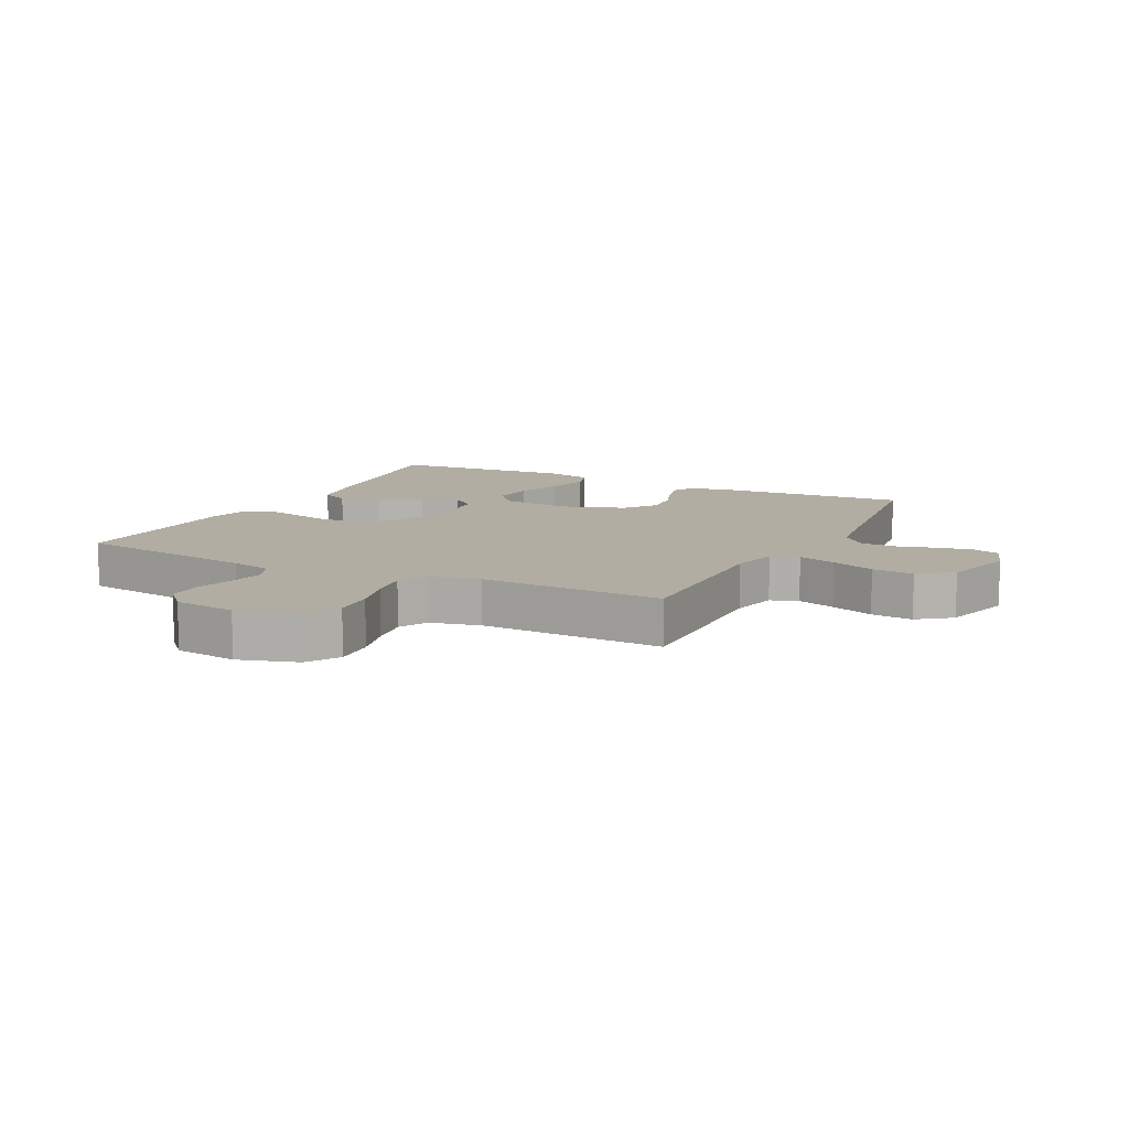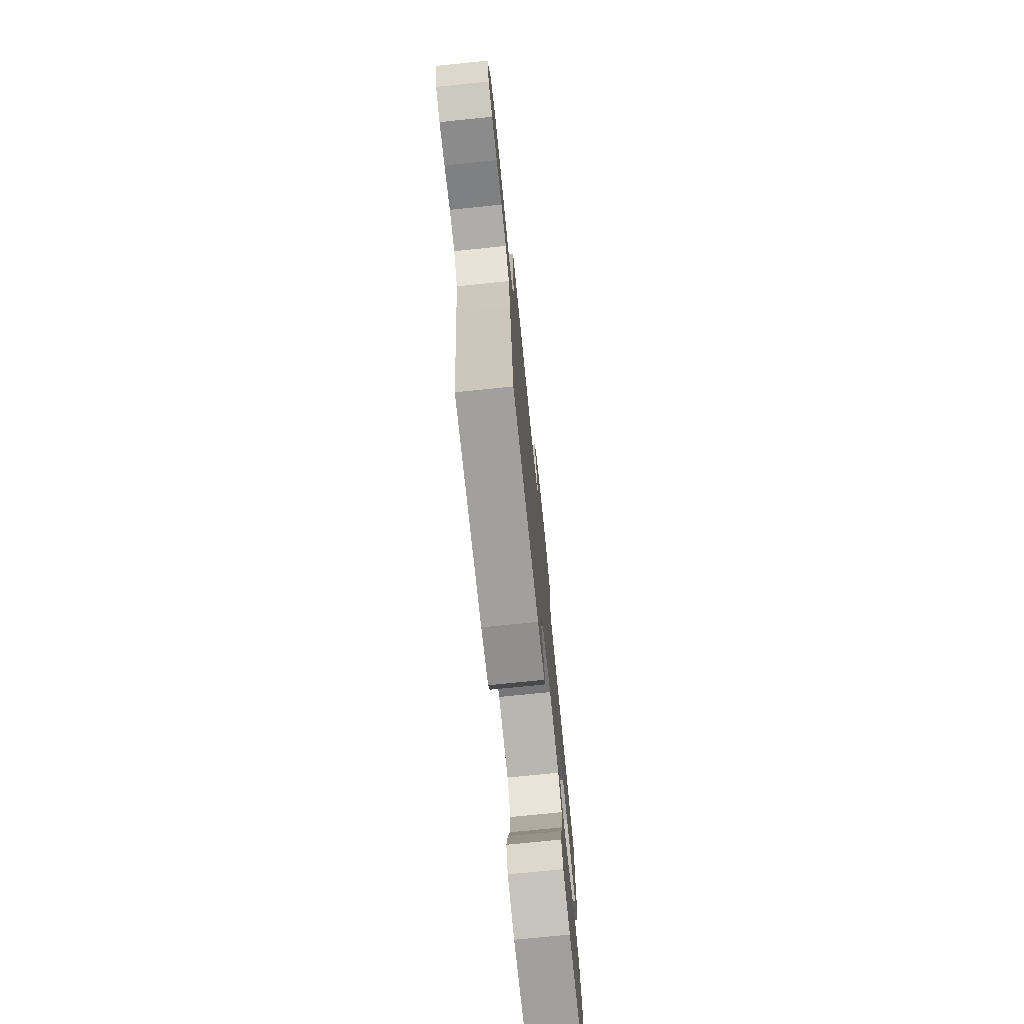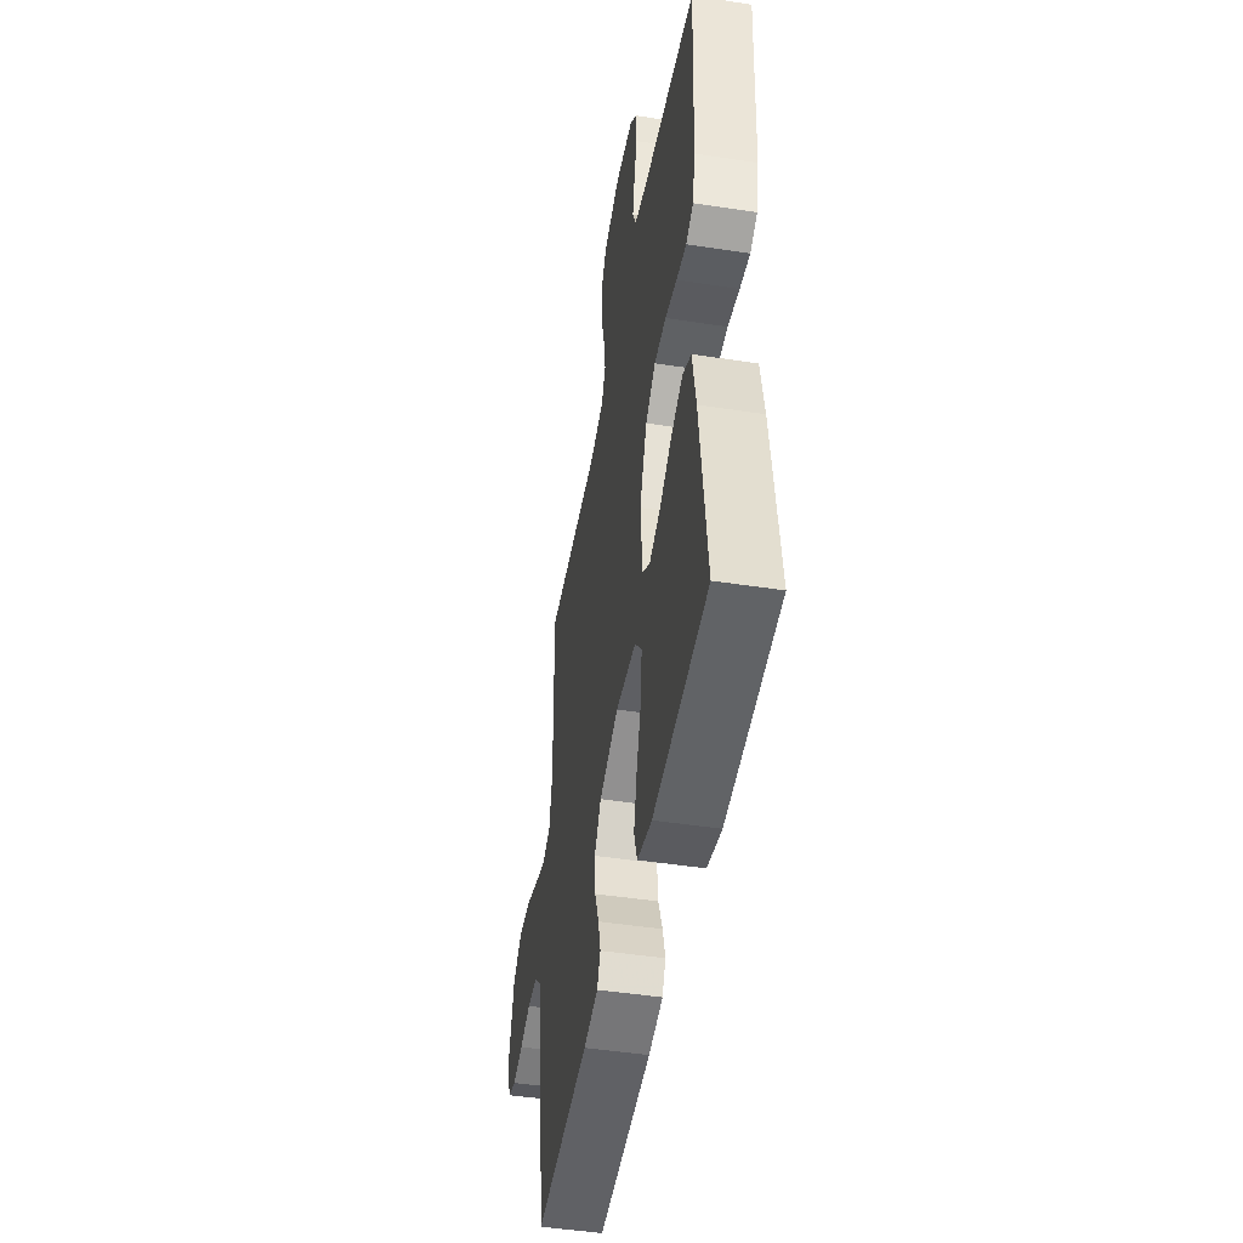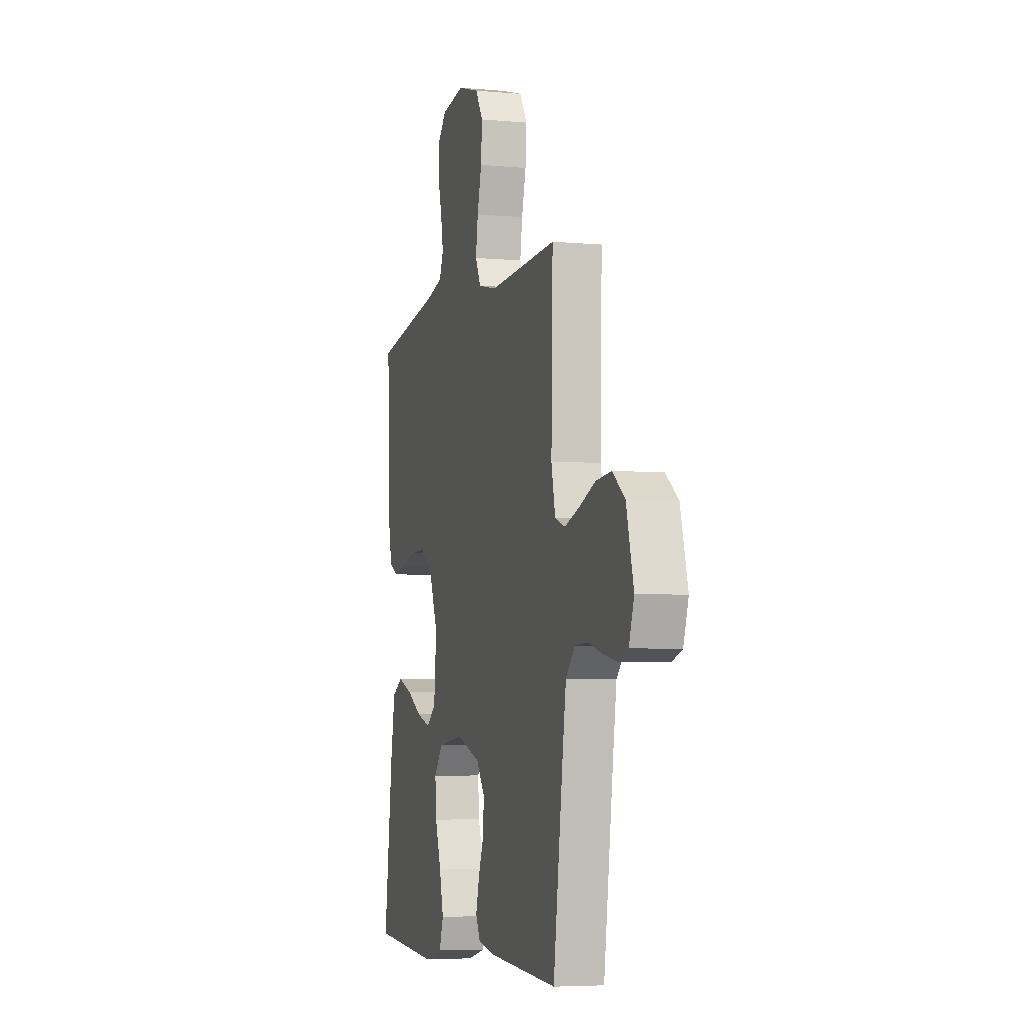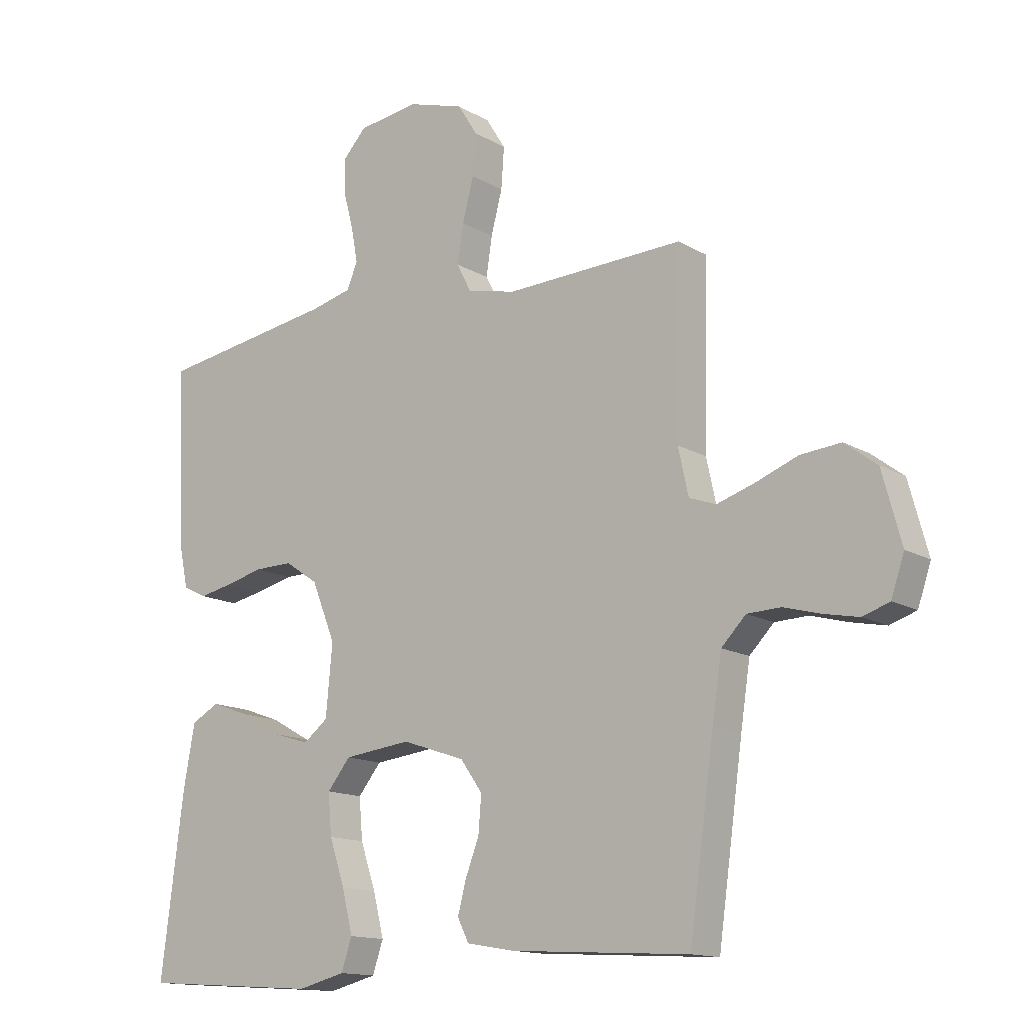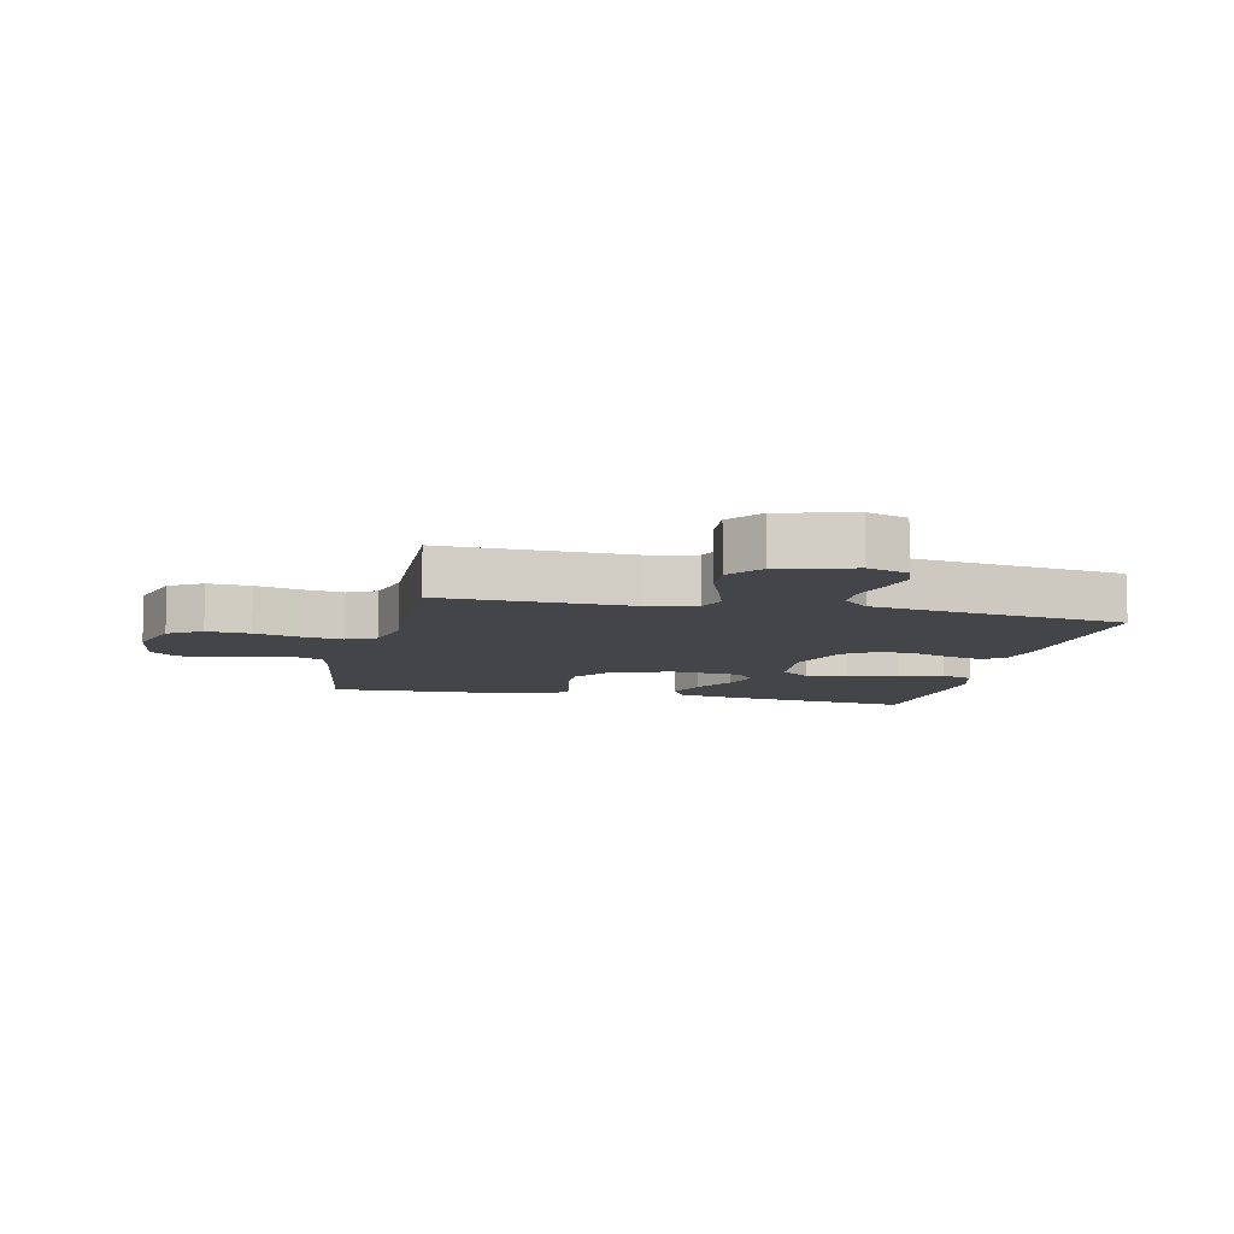
<metadata>
{"format":"obj","ext":"obj","renderer":"f3d","projection":"perspective","resolution":1024,"background":"white","views":[{"elev":10.6,"azim":26.8,"up":"+Y"},{"elev":-75.1,"azim":95.8,"up":"+Z"},{"elev":-47.0,"azim":-99.9,"up":"+Z"},{"elev":-5.4,"azim":74.3,"up":"+Z"},{"elev":-14.1,"azim":38.2,"up":"+Z"},{"elev":-8.8,"azim":77.2,"up":"+Y"}]}
</metadata>
<code>
v -0.5 0.07 -0.5
v -0.462 0.07 -0.2
v -0.443 0.07 -0.095
v -0.396 0.07 -0.07
v -0.332 0.07 -0.093
v -0.264 0.07 -0.131
v -0.202 0.07 -0.15
v -0.161 0.07 -0.118
v -0.15 0.07 0
v -0.19 0.07 0.099
v -0.246 0.07 0.137
v -0.311 0.07 0.136
v -0.376 0.07 0.12
v -0.432 0.07 0.109
v -0.472 0.07 0.129
v -0.487 0.07 0.2
v -0.5 0.07 0.5
v -0.2 0.07 0.546
v -0.131 0.07 0.563
v -0.113 0.07 0.606
v -0.124 0.07 0.665
v -0.141 0.07 0.729
v -0.141 0.07 0.787
v -0.102 0.07 0.829
v 0 0.07 0.843
v 0.095 0.07 0.814
v 0.128 0.07 0.761
v 0.123 0.07 0.692
v 0.104 0.07 0.62
v 0.094 0.07 0.555
v 0.118 0.07 0.508
v 0.2 0.07 0.489
v 0.5 0.07 0.5
v 0.493 0.07 0.2
v 0.51 0.07 0.122
v 0.555 0.07 0.106
v 0.618 0.07 0.126
v 0.689 0.07 0.153
v 0.757 0.07 0.159
v 0.811 0.07 0.118
v 0.843 0.07 0
v 0.821 0.07 -0.065
v 0.776 0.07 -0.08
v 0.717 0.07 -0.068
v 0.655 0.07 -0.051
v 0.599 0.07 -0.053
v 0.558 0.07 -0.095
v 0.542 0.07 -0.2
v 0.5 0.07 -0.5
v 0.2 0.07 -0.482
v 0.12 0.07 -0.468
v 0.101 0.07 -0.43
v 0.115 0.07 -0.377
v 0.138 0.07 -0.317
v 0.143 0.07 -0.256
v 0.106 0.07 -0.204
v 0 0.07 -0.168
v -0.113 0.07 -0.181
v -0.152 0.07 -0.229
v -0.146 0.07 -0.298
v -0.12 0.07 -0.375
v -0.102 0.07 -0.447
v -0.12 0.07 -0.5
v -0.2 0.07 -0.52
v -0.5 0 -0.5
v -0.462 0 -0.2
v -0.443 0 -0.095
v -0.396 0 -0.07
v -0.332 0 -0.093
v -0.264 0 -0.131
v -0.202 0 -0.15
v -0.161 0 -0.118
v -0.15 0 0
v -0.19 0 0.099
v -0.246 0 0.137
v -0.311 0 0.136
v -0.376 0 0.12
v -0.432 0 0.109
v -0.472 0 0.129
v -0.487 0 0.2
v -0.5 0 0.5
v -0.2 0 0.546
v -0.131 0 0.563
v -0.113 0 0.606
v -0.124 0 0.665
v -0.141 0 0.729
v -0.141 0 0.787
v -0.102 0 0.829
v 0 0 0.843
v 0.095 0 0.814
v 0.128 0 0.761
v 0.123 0 0.692
v 0.104 0 0.62
v 0.094 0 0.555
v 0.118 0 0.508
v 0.2 0 0.489
v 0.5 0 0.5
v 0.493 0 0.2
v 0.51 0 0.122
v 0.555 0 0.106
v 0.618 0 0.126
v 0.689 0 0.153
v 0.757 0 0.159
v 0.811 0 0.118
v 0.843 0 0
v 0.821 0 -0.065
v 0.776 0 -0.08
v 0.717 0 -0.068
v 0.655 0 -0.051
v 0.599 0 -0.053
v 0.558 0 -0.095
v 0.542 0 -0.2
v 0.5 0 -0.5
v 0.2 0 -0.482
v 0.12 0 -0.468
v 0.101 0 -0.43
v 0.115 0 -0.377
v 0.138 0 -0.317
v 0.143 0 -0.256
v 0.106 0 -0.204
v 0 0 -0.168
v -0.113 0 -0.181
v -0.152 0 -0.229
v -0.146 0 -0.298
v -0.12 0 -0.375
v -0.102 0 -0.447
v -0.12 0 -0.5
v -0.2 0 -0.52
f 4 5 6
f 3 4 6
f 2 3 6
f 1 2 6
f 64 1 6
f 63 64 6
f 62 63 6
f 61 62 6
f 60 61 6
f 59 60 6 7
f 58 59 7 8
f 57 58 8 9
f 56 57 9 10
f 52 53 54
f 51 52 54
f 50 51 54
f 49 50 54
f 48 49 54
f 47 48 54 55
f 46 47 55 56
f 43 44 45
f 42 43 45
f 41 42 45
f 40 41 45
f 39 40 45
f 38 39 45
f 37 38 45
f 36 37 45 46
f 46 56 10
f 36 46 10
f 35 36 10
f 32 33 34
f 35 10 11
f 34 35 11
f 32 34 11
f 31 32 11
f 27 28 29
f 26 27 29
f 25 26 29
f 24 25 29
f 23 24 29
f 22 23 29
f 21 22 29
f 20 21 29 30
f 30 31 11
f 20 30 11
f 19 20 11
f 16 17 18
f 15 16 18
f 14 15 18
f 13 14 18
f 12 13 18
f 11 12 18 19
f 70 69 68
f 70 68 67
f 70 67 66
f 70 66 65
f 70 65 128
f 70 128 127
f 70 127 126
f 70 126 125
f 70 125 124
f 71 70 124 123
f 72 71 123 122
f 73 72 122 121
f 74 73 121 120
f 118 117 116
f 118 116 115
f 118 115 114
f 118 114 113
f 118 113 112
f 119 118 112 111
f 120 119 111 110
f 109 108 107
f 109 107 106
f 109 106 105
f 109 105 104
f 109 104 103
f 109 103 102
f 109 102 101
f 110 109 101 100
f 74 120 110
f 74 110 100
f 74 100 99
f 98 97 96
f 75 74 99
f 75 99 98
f 75 98 96
f 75 96 95
f 93 92 91
f 93 91 90
f 93 90 89
f 93 89 88
f 93 88 87
f 93 87 86
f 93 86 85
f 94 93 85 84
f 75 95 94
f 75 94 84
f 75 84 83
f 82 81 80
f 82 80 79
f 82 79 78
f 82 78 77
f 82 77 76
f 83 82 76 75
f 1 65 66 2
f 2 66 67 3
f 3 67 68 4
f 4 68 69 5
f 5 69 70 6
f 6 70 71 7
f 7 71 72 8
f 8 72 73 9
f 9 73 74 10
f 10 74 75 11
f 11 75 76 12
f 12 76 77 13
f 13 77 78 14
f 14 78 79 15
f 15 79 80 16
f 16 80 81 17
f 17 81 82 18
f 18 82 83 19
f 19 83 84 20
f 20 84 85 21
f 21 85 86 22
f 22 86 87 23
f 23 87 88 24
f 24 88 89 25
f 25 89 90 26
f 26 90 91 27
f 27 91 92 28
f 28 92 93 29
f 29 93 94 30
f 30 94 95 31
f 31 95 96 32
f 32 96 97 33
f 33 97 98 34
f 34 98 99 35
f 35 99 100 36
f 36 100 101 37
f 37 101 102 38
f 38 102 103 39
f 39 103 104 40
f 40 104 105 41
f 41 105 106 42
f 42 106 107 43
f 43 107 108 44
f 44 108 109 45
f 45 109 110 46
f 46 110 111 47
f 47 111 112 48
f 48 112 113 49
f 49 113 114 50
f 50 114 115 51
f 51 115 116 52
f 52 116 117 53
f 53 117 118 54
f 54 118 119 55
f 55 119 120 56
f 56 120 121 57
f 57 121 122 58
f 58 122 123 59
f 59 123 124 60
f 60 124 125 61
f 61 125 126 62
f 62 126 127 63
f 63 127 128 64
f 64 128 65 1

</code>
